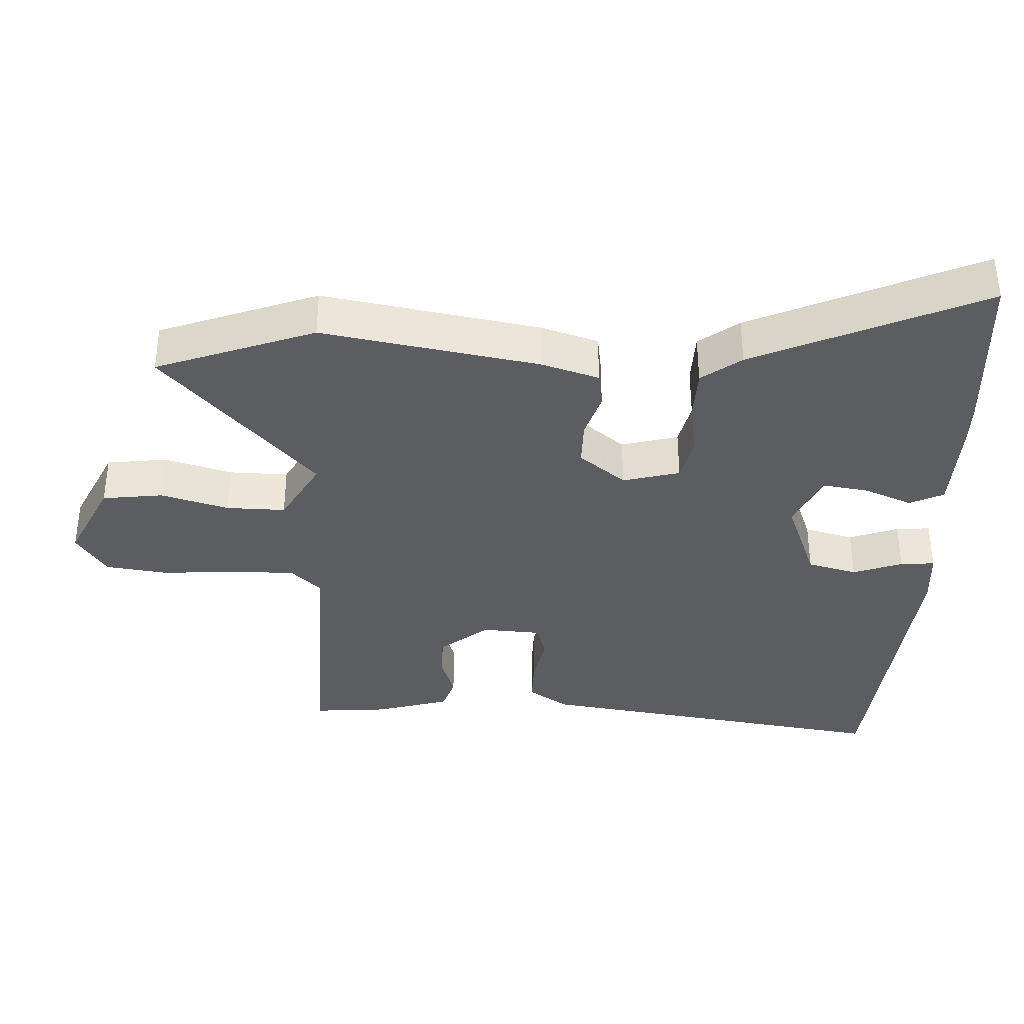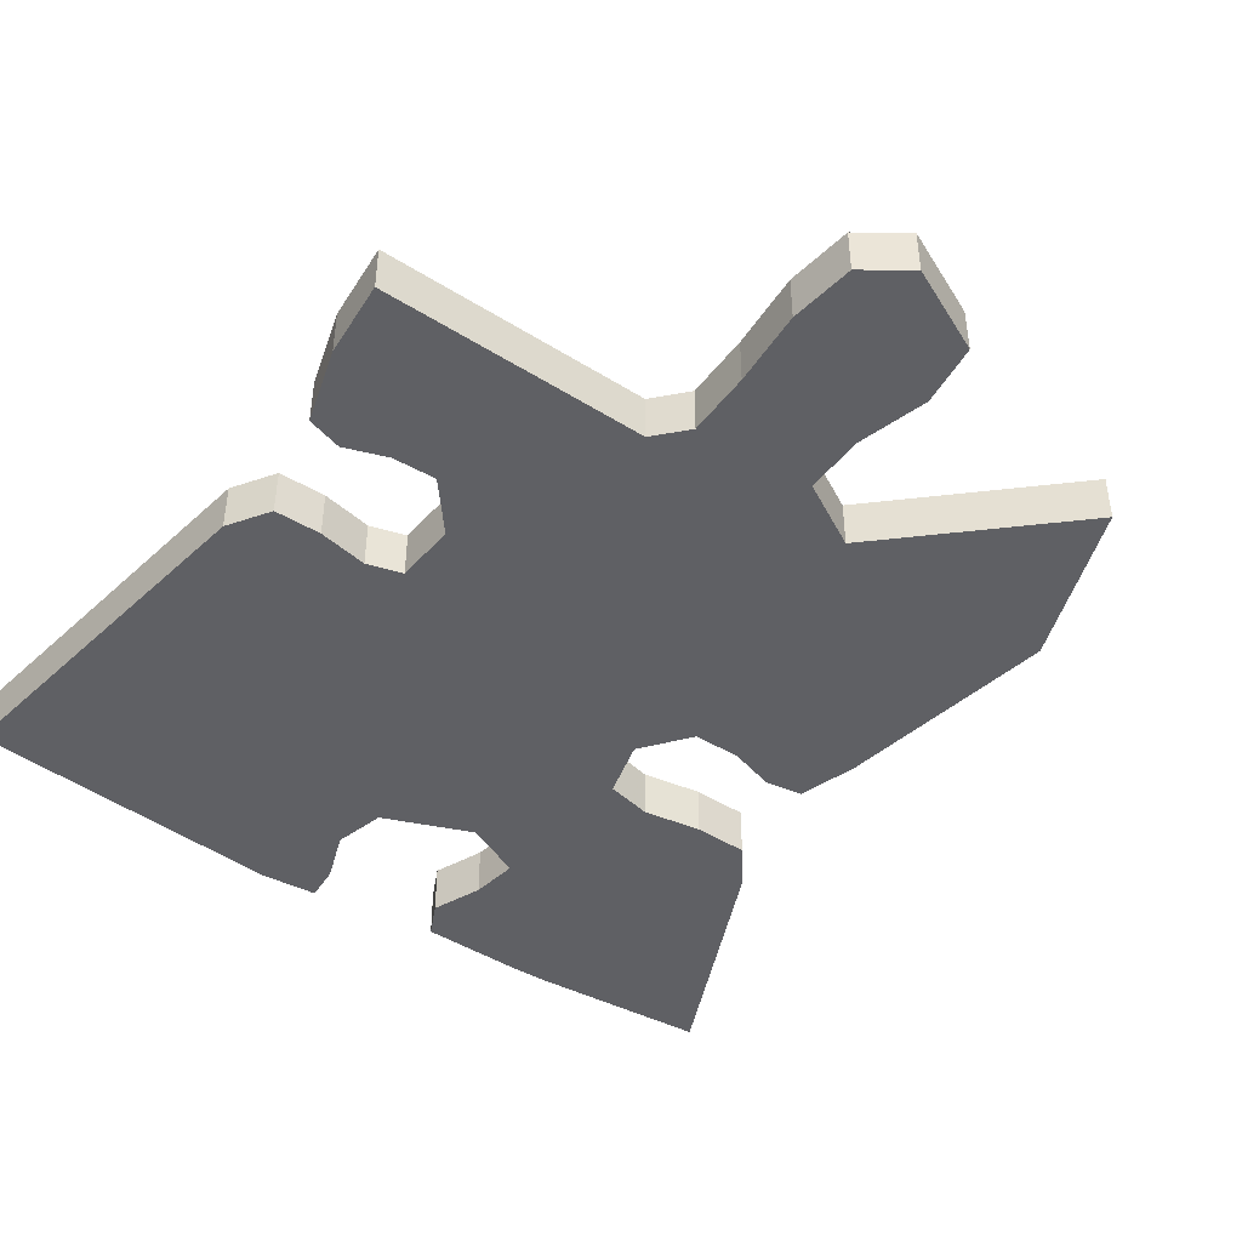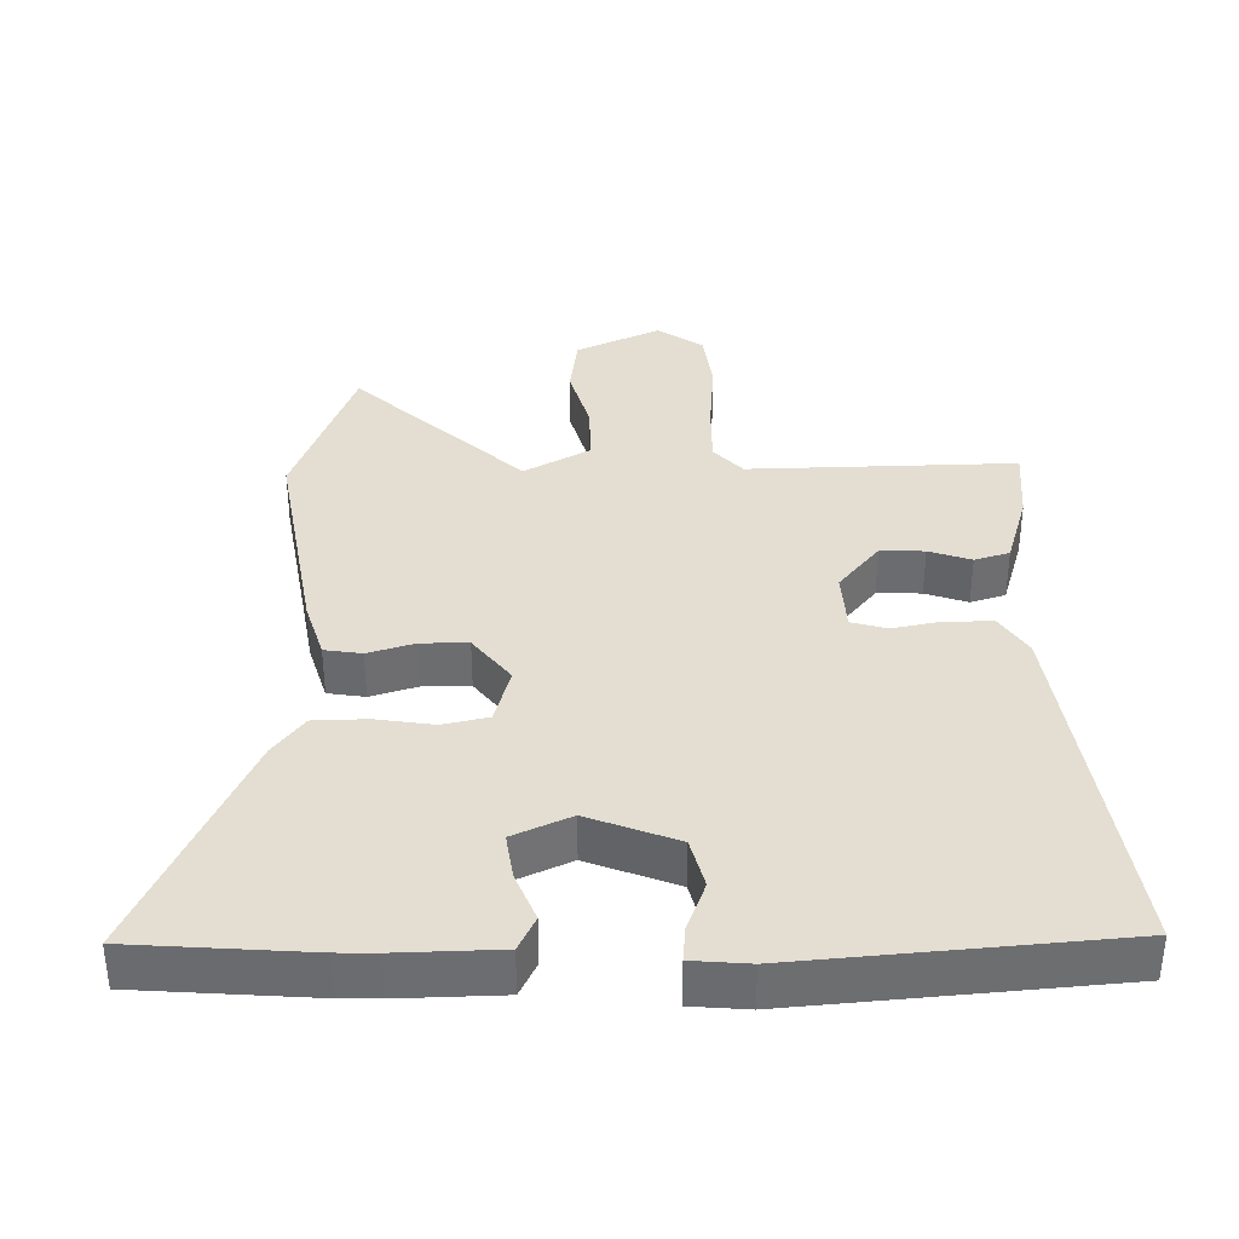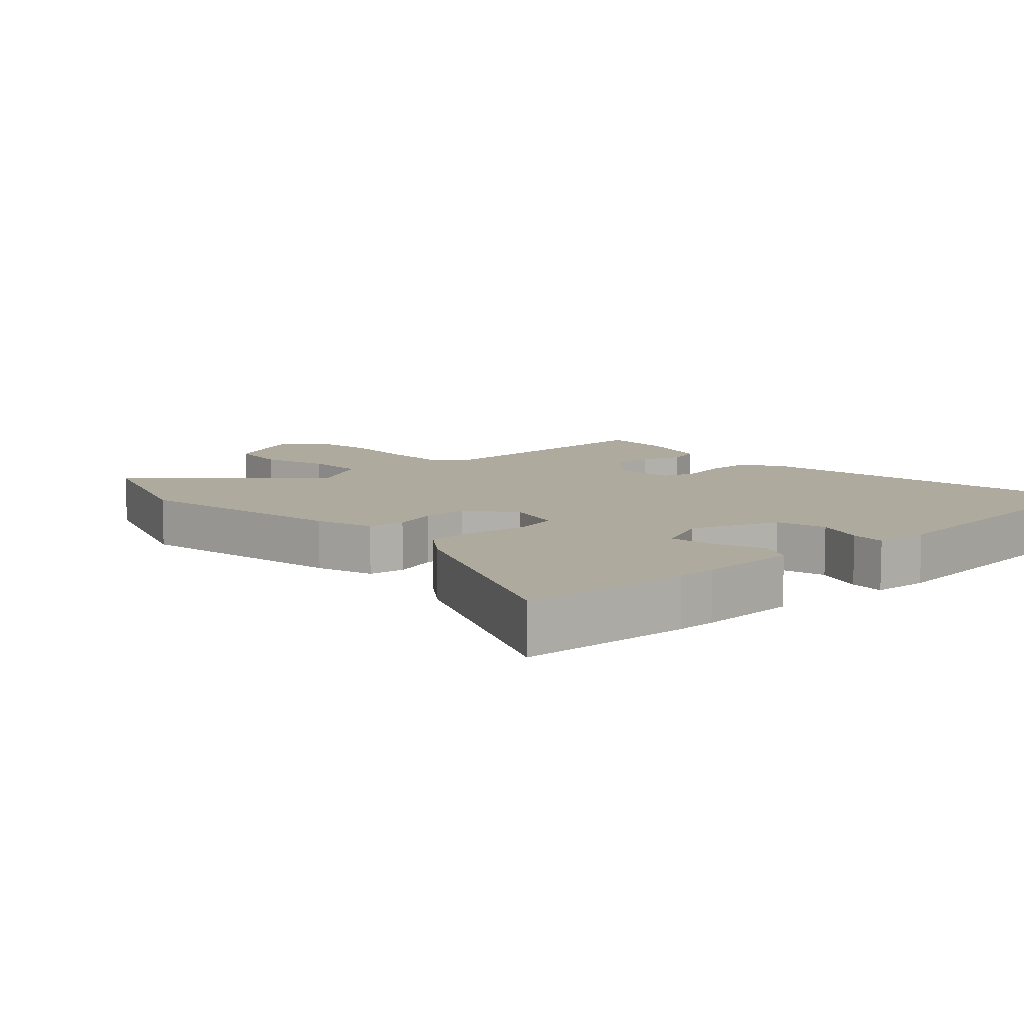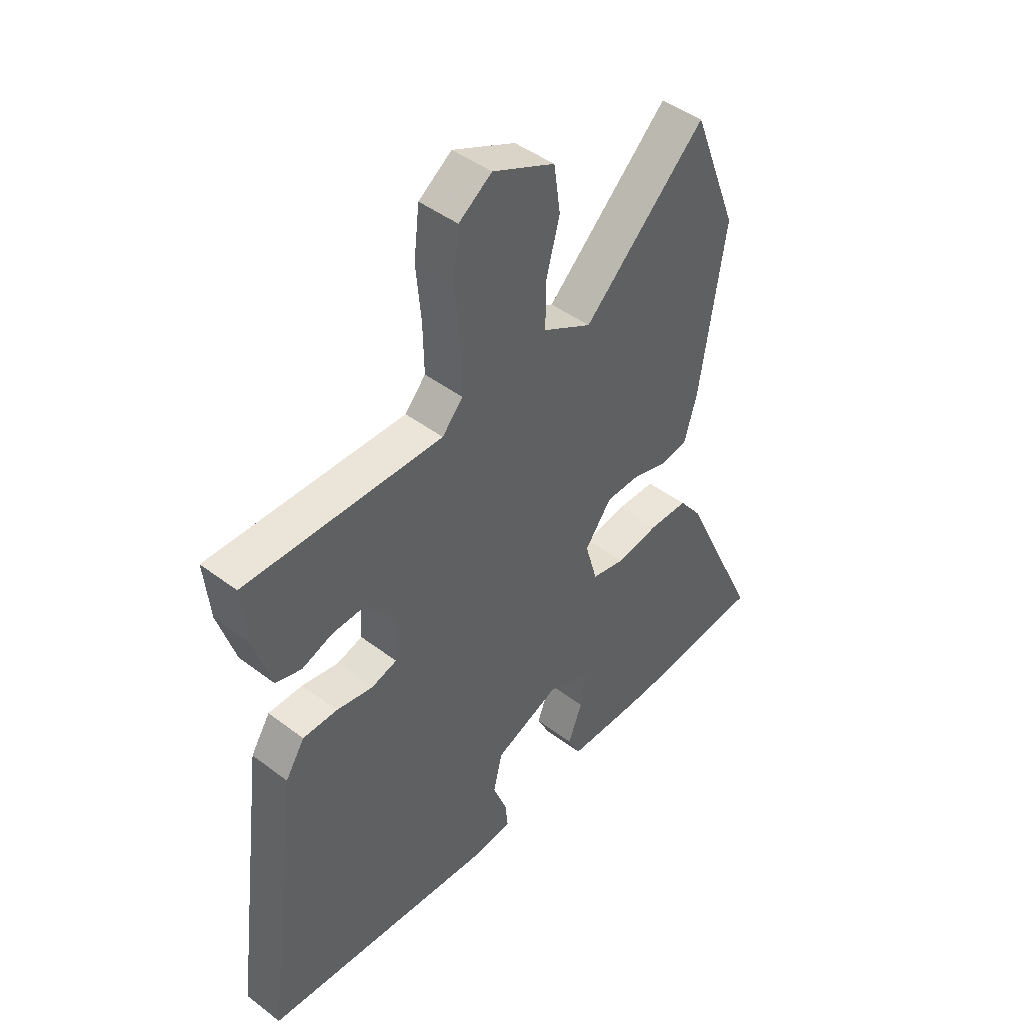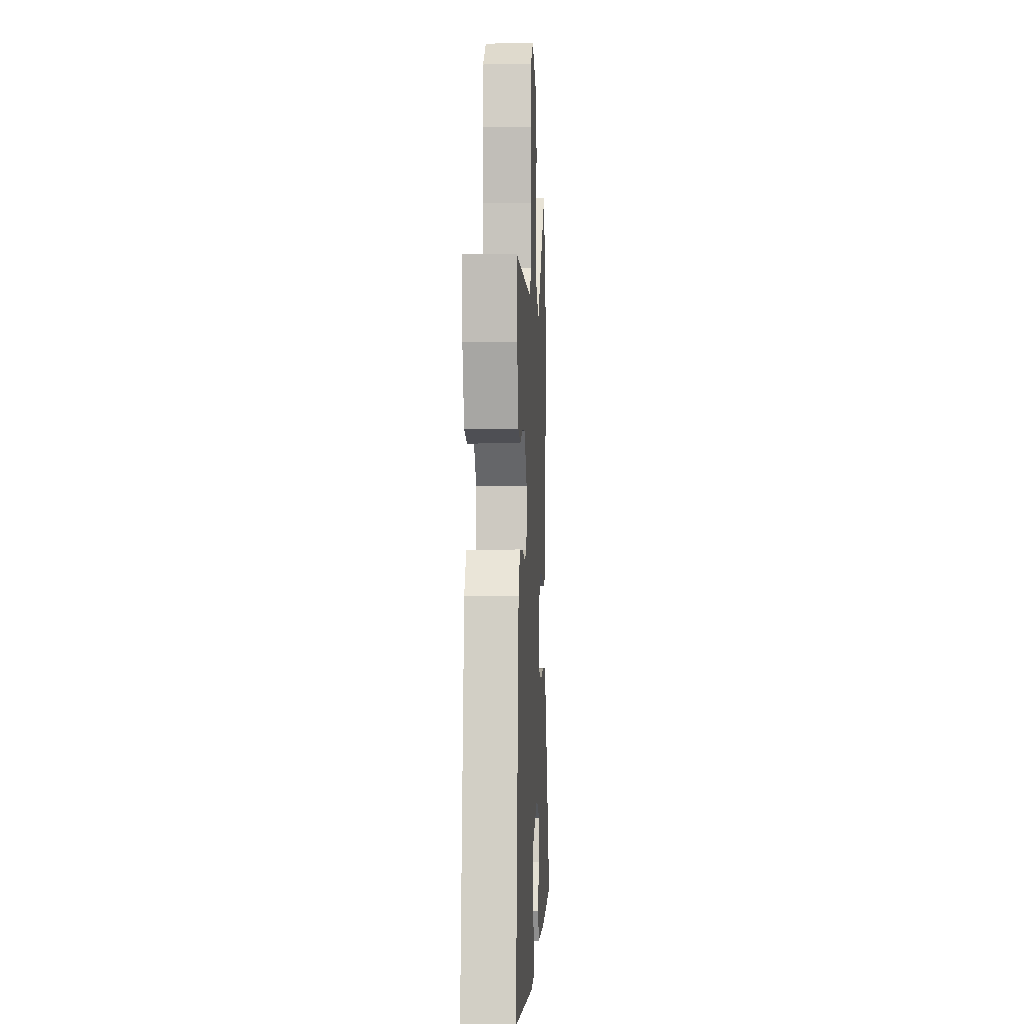
<metadata>
{"format":"obj","ext":"obj","renderer":"f3d","projection":"perspective","resolution":1024,"background":"white","views":[{"elev":-36.3,"azim":86.5,"up":"+Y"},{"elev":-44.4,"azim":-35.8,"up":"+Y"},{"elev":36.2,"azim":178.4,"up":"+Y"},{"elev":9.3,"azim":136.1,"up":"+Y"},{"elev":44.9,"azim":-48.6,"up":"+Z"},{"elev":-1.9,"azim":-87.1,"up":"+Z"}]}
</metadata>
<code>
v 0.65 0.07 -0.487
v 0.396 0.07 -0.509
v 0.339 0.07 -0.511
v 0.191 0.07 -0.509
v 0.166 0.07 -0.459
v 0.194 0.07 -0.387
v 0.203 0.07 -0.319
v 0.119 0.07 -0.282
v -0.009 0.07 -0.334
v -0.027 0.07 -0.408
v 0.001 0.07 -0.481
v 0.006 0.07 -0.532
v -0.076 0.07 -0.54
v -0.536 0.07 -0.506
v -0.467 0.07 0.03
v -0.429 0.07 0.09
v -0.361 0.07 0.091
v -0.289 0.07 0.078
v -0.238 0.07 0.093
v -0.234 0.07 0.182
v -0.294 0.07 0.254
v -0.358 0.07 0.251
v -0.419 0.07 0.229
v -0.47 0.07 0.244
v -0.504 0.07 0.353
v -0.515 0.07 0.464
v -0.126 0.07 0.46
v -0.085 0.07 0.506
v -0.087 0.07 0.6
v -0.097 0.07 0.71
v -0.086 0.07 0.804
v -0.021 0.07 0.85
v 0.102 0.07 0.794
v 0.115 0.07 0.704
v 0.088 0.07 0.603
v 0.088 0.07 0.515
v 0.184 0.07 0.463
v 0.425 0.07 0.693
v 0.515 0.07 0.46
v 0.465 0.07 0.138
v 0.44 0.07 0.052
v 0.386 0.07 0.043
v 0.318 0.07 0.063
v 0.25 0.07 0.062
v 0.197 0.07 -0.008
v 0.221 0.07 -0.092
v 0.287 0.07 -0.106
v 0.371 0.07 -0.092
v 0.448 0.07 -0.093
v 0.493 0.07 -0.151
v 0.65 0 -0.487
v 0.396 0 -0.509
v 0.339 0 -0.511
v 0.191 0 -0.509
v 0.166 0 -0.459
v 0.194 0 -0.387
v 0.203 0 -0.319
v 0.119 0 -0.282
v -0.009 0 -0.334
v -0.027 0 -0.408
v 0.001 0 -0.481
v 0.006 0 -0.532
v -0.076 0 -0.54
v -0.536 0 -0.506
v -0.467 0 0.03
v -0.429 0 0.09
v -0.361 0 0.091
v -0.289 0 0.078
v -0.238 0 0.093
v -0.234 0 0.182
v -0.294 0 0.254
v -0.358 0 0.251
v -0.419 0 0.229
v -0.47 0 0.244
v -0.504 0 0.353
v -0.515 0 0.464
v -0.126 0 0.46
v -0.085 0 0.506
v -0.087 0 0.6
v -0.097 0 0.71
v -0.086 0 0.804
v -0.021 0 0.85
v 0.102 0 0.794
v 0.115 0 0.704
v 0.088 0 0.603
v 0.088 0 0.515
v 0.184 0 0.463
v 0.425 0 0.693
v 0.515 0 0.46
v 0.465 0 0.138
v 0.44 0 0.052
v 0.386 0 0.043
v 0.318 0 0.063
v 0.25 0 0.062
v 0.197 0 -0.008
v 0.221 0 -0.092
v 0.287 0 -0.106
v 0.371 0 -0.092
v 0.448 0 -0.093
v 0.493 0 -0.151
f 47 48 49 50
f 46 47 50 1
f 40 41 42 43
f 40 43 44
f 37 38 39 40
f 36 37 40 44
f 32 33 34 35
f 32 35 36
f 29 30 31 32
f 28 29 32 36
f 27 28 36 44
f 22 23 24 25
f 21 22 25 26
f 15 16 17 18
f 13 14 15 18
f 13 18 19
f 10 11 12 13
f 9 10 13 19
f 8 9 19 20
f 3 4 5 6
f 3 6 7
f 46 1 2 3
f 45 46 3 7
f 21 26 27 44
f 20 21 44 45
f 7 8 20 45
f 100 99 98 97
f 51 100 97 96
f 93 92 91 90
f 94 93 90
f 90 89 88 87
f 94 90 87 86
f 85 84 83 82
f 86 85 82
f 82 81 80 79
f 86 82 79 78
f 94 86 78 77
f 75 74 73 72
f 76 75 72 71
f 68 67 66 65
f 68 65 64 63
f 69 68 63
f 63 62 61 60
f 69 63 60 59
f 70 69 59 58
f 56 55 54 53
f 57 56 53
f 53 52 51 96
f 57 53 96 95
f 94 77 76 71
f 95 94 71 70
f 95 70 58 57
f 1 51 52 2
f 2 52 53 3
f 3 53 54 4
f 4 54 55 5
f 5 55 56 6
f 6 56 57 7
f 7 57 58 8
f 8 58 59 9
f 9 59 60 10
f 10 60 61 11
f 11 61 62 12
f 12 62 63 13
f 13 63 64 14
f 14 64 65 15
f 15 65 66 16
f 16 66 67 17
f 17 67 68 18
f 18 68 69 19
f 19 69 70 20
f 20 70 71 21
f 21 71 72 22
f 22 72 73 23
f 23 73 74 24
f 24 74 75 25
f 25 75 76 26
f 26 76 77 27
f 27 77 78 28
f 28 78 79 29
f 29 79 80 30
f 30 80 81 31
f 31 81 82 32
f 32 82 83 33
f 33 83 84 34
f 34 84 85 35
f 35 85 86 36
f 36 86 87 37
f 37 87 88 38
f 38 88 89 39
f 39 89 90 40
f 40 90 91 41
f 41 91 92 42
f 42 92 93 43
f 43 93 94 44
f 44 94 95 45
f 45 95 96 46
f 46 96 97 47
f 47 97 98 48
f 48 98 99 49
f 49 99 100 50
f 50 100 51 1

</code>
